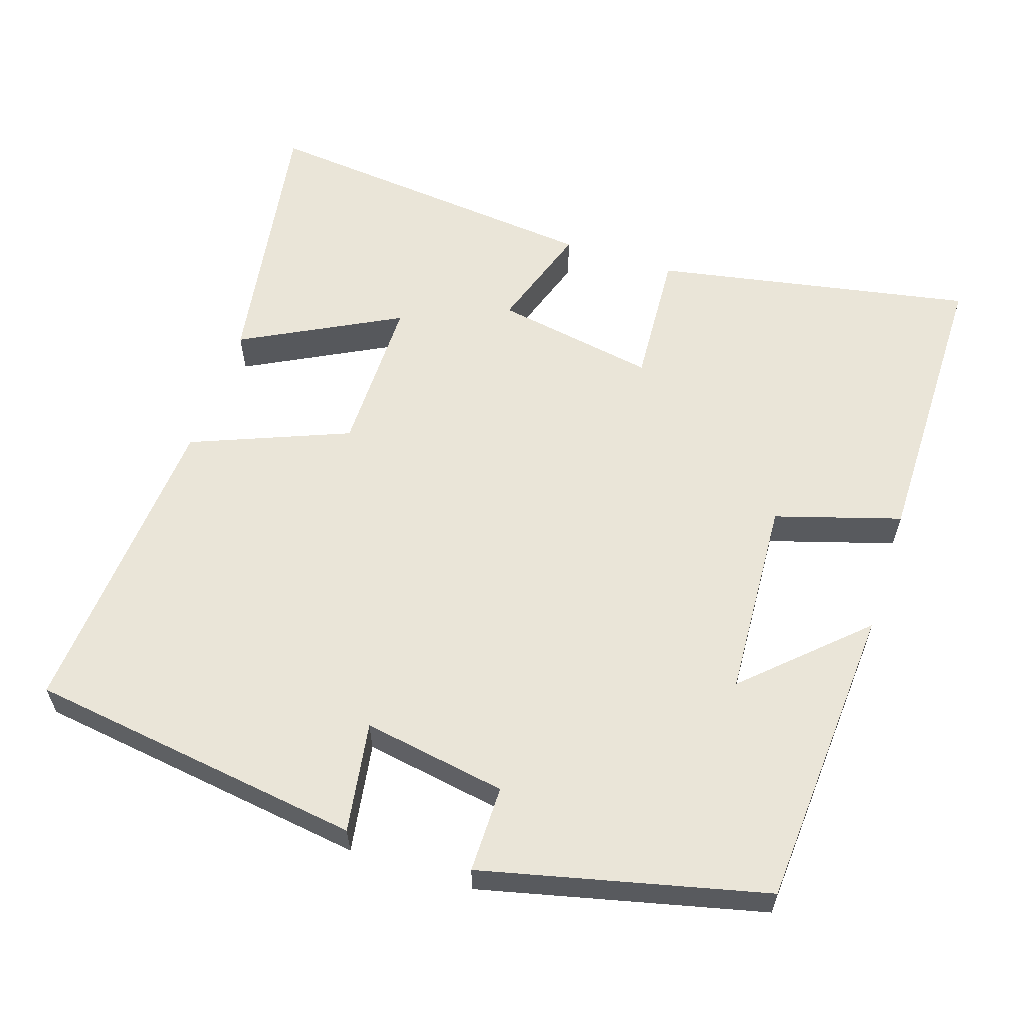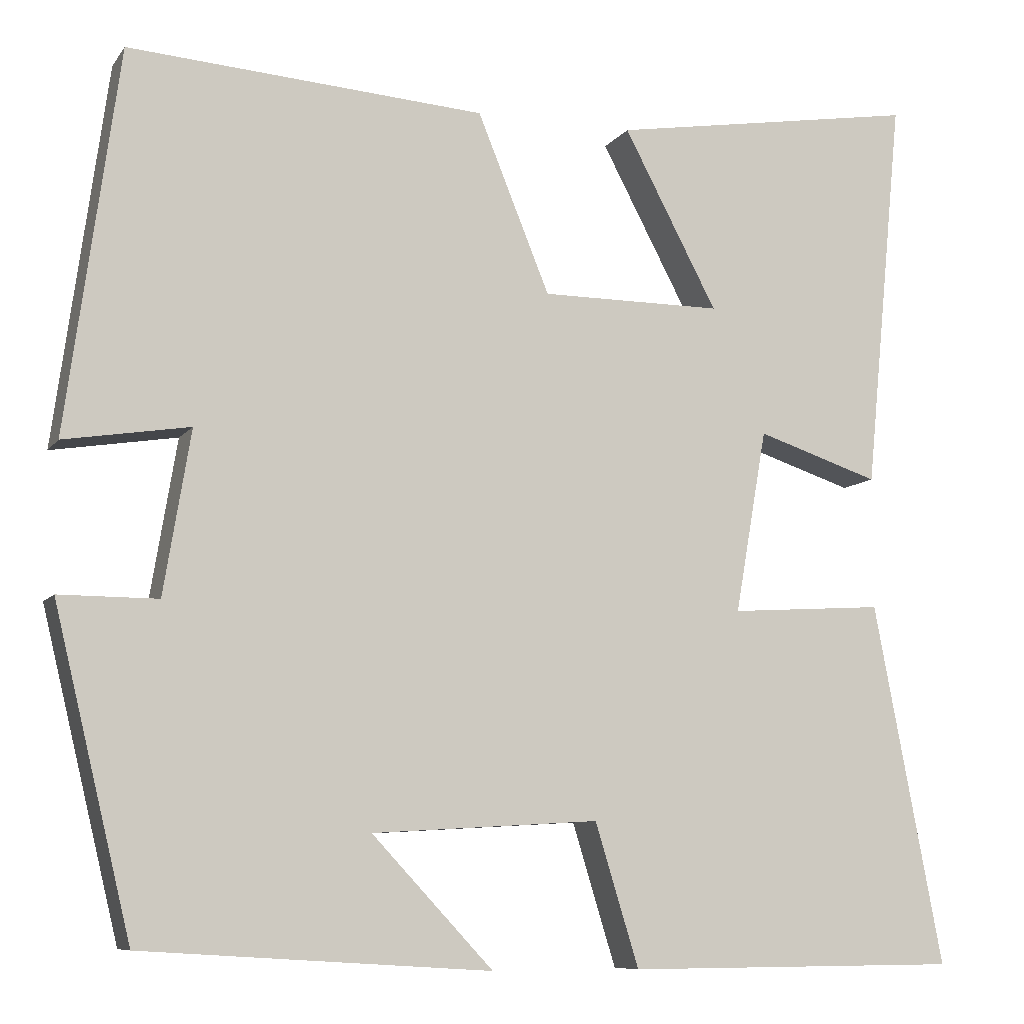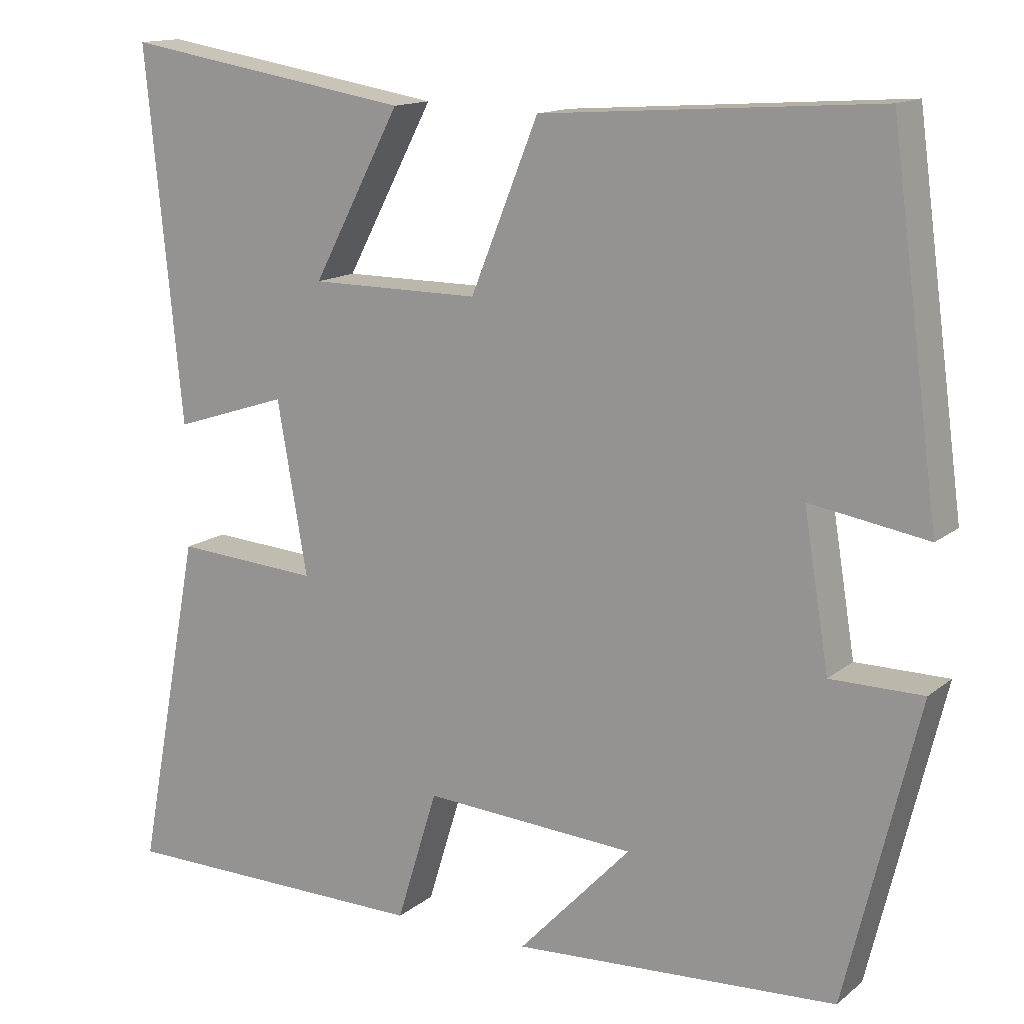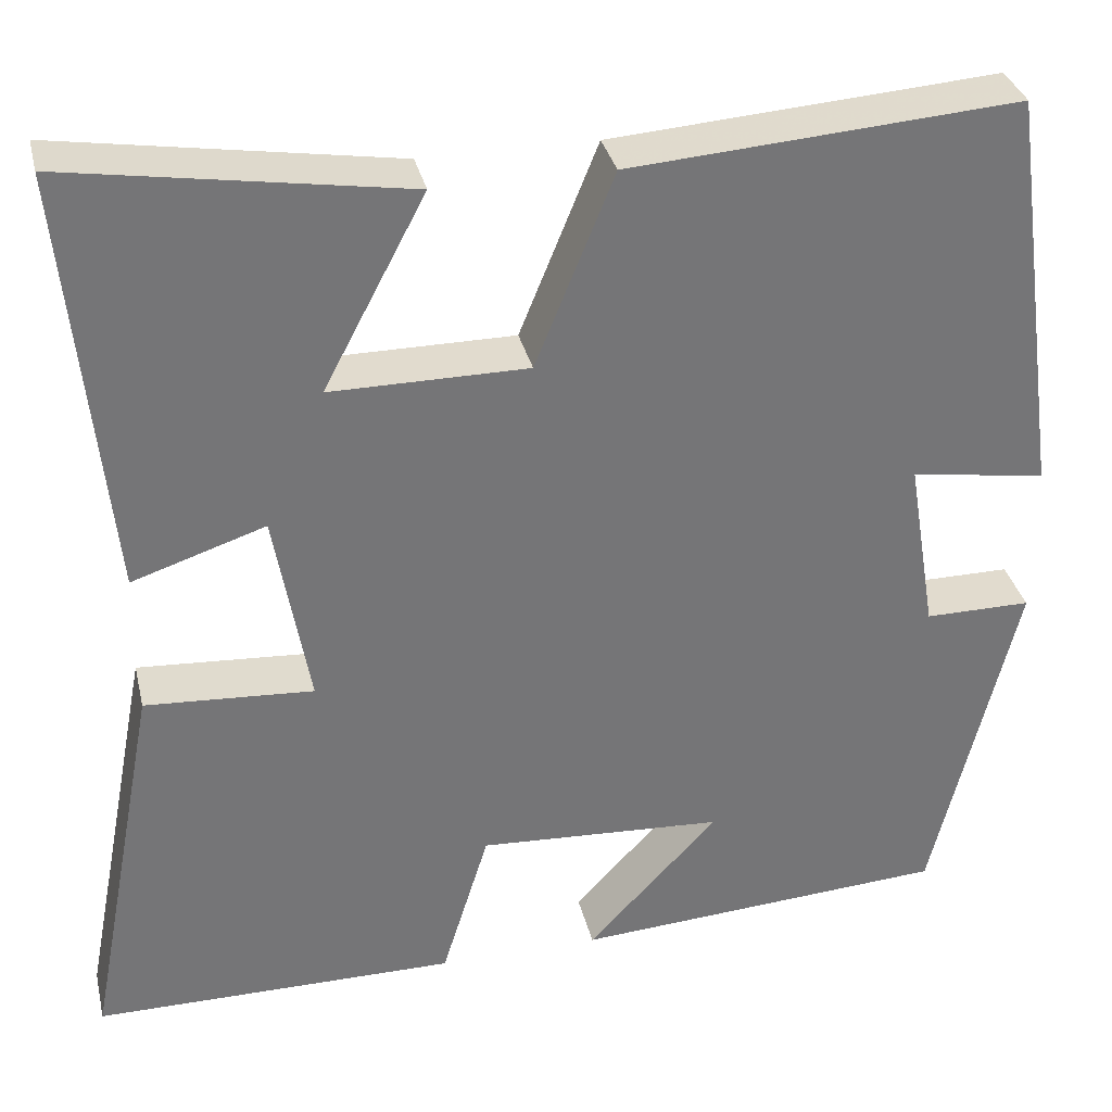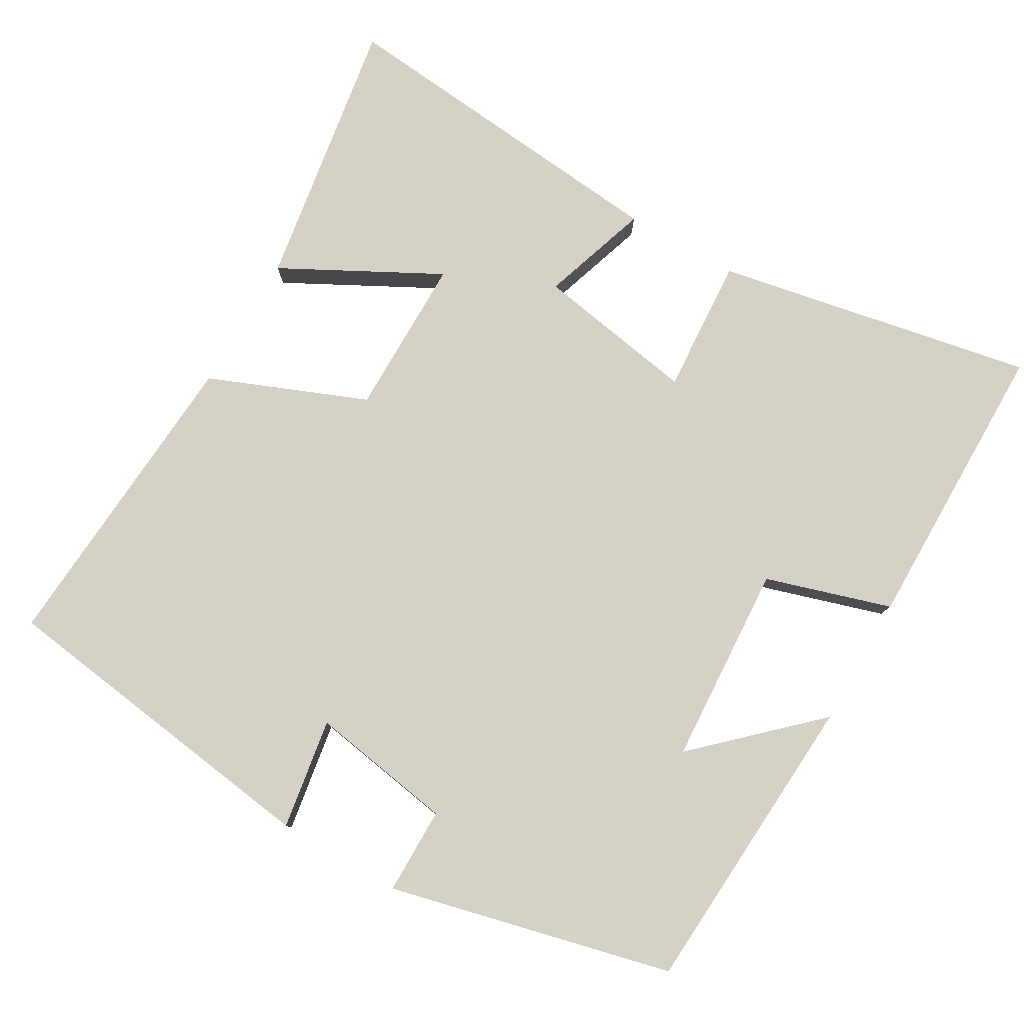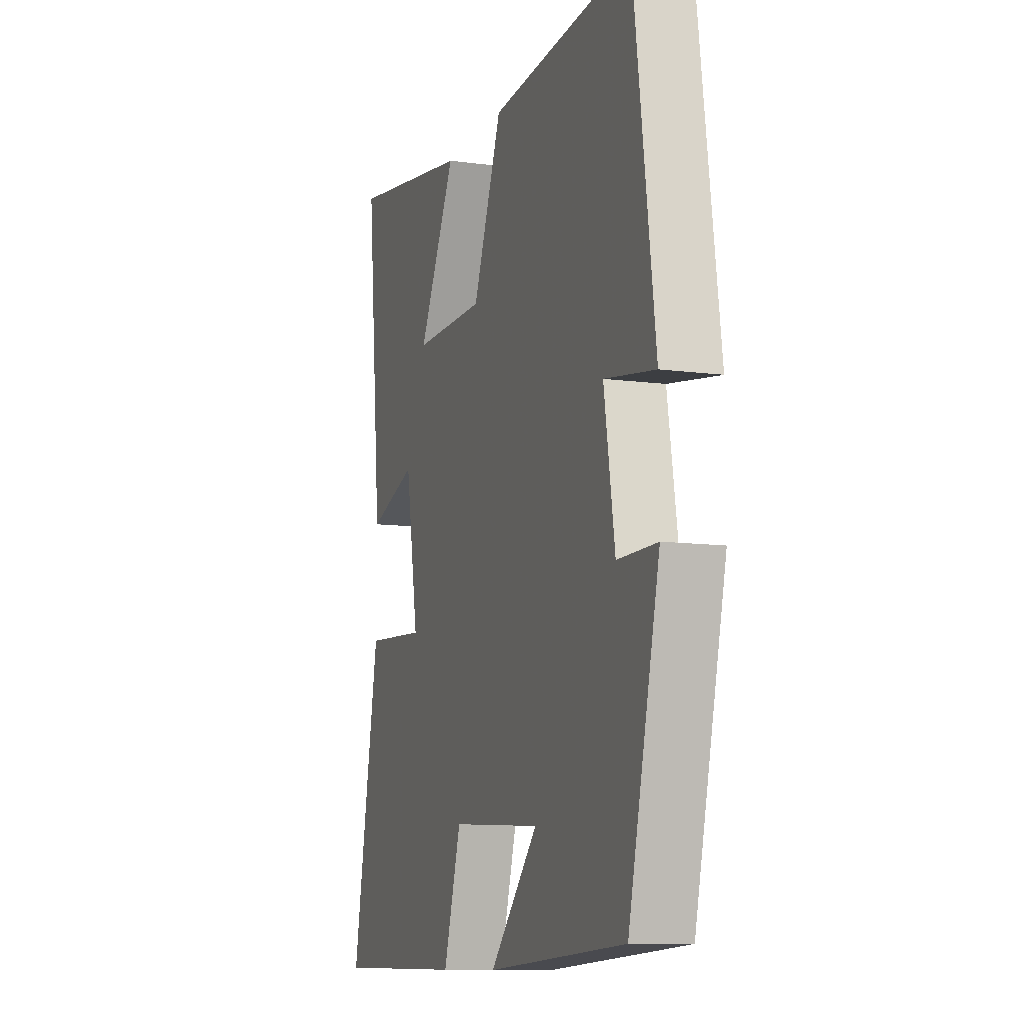
<metadata>
{"format":"obj","ext":"obj","renderer":"f3d","projection":"perspective","resolution":1024,"background":"white","views":[{"elev":59.4,"azim":108.3,"up":"+Y"},{"elev":-8.7,"azim":159.6,"up":"+Z"},{"elev":14.2,"azim":31.4,"up":"+Z"},{"elev":33.8,"azim":-13.2,"up":"+Z"},{"elev":79.0,"azim":120.0,"up":"+Y"},{"elev":-10.3,"azim":71.1,"up":"+Z"}]}
</metadata>
<code>
v 0.408 0.07 -0.474
v -0.005 0.07 -0.5
v 0.139 0.07 -0.347
v -0.131 0.07 -0.331
v -0.183 0.07 -0.5
v -0.582 0.07 -0.498
v -0.5 0.07 -0.068
v -0.316 0.07 -0.08
v -0.354 0.07 0.138
v -0.5 0.07 0.09
v -0.546 0.07 0.56
v -0.177 0.07 0.5
v -0.289 0.07 0.288
v -0.073 0.07 0.288
v 0.013 0.07 0.5
v 0.438 0.07 0.53
v 0.5 0.07 0.076
v 0.351 0.07 0.1
v 0.383 0.07 -0.094
v 0.5 0.07 -0.094
v 0.408 0 -0.474
v -0.005 0 -0.5
v 0.139 0 -0.347
v -0.131 0 -0.331
v -0.183 0 -0.5
v -0.582 0 -0.498
v -0.5 0 -0.068
v -0.316 0 -0.08
v -0.354 0 0.138
v -0.5 0 0.09
v -0.546 0 0.56
v -0.177 0 0.5
v -0.289 0 0.288
v -0.073 0 0.288
v 0.013 0 0.5
v 0.438 0 0.53
v 0.5 0 0.076
v 0.351 0 0.1
v 0.383 0 -0.094
v 0.5 0 -0.094
f 1 2 3
f 20 1 3
f 19 20 3
f 18 19 3 4
f 16 17 18
f 15 16 18
f 14 15 18
f 13 14 18 4
f 10 11 12 13
f 9 10 13
f 13 4 5
f 9 13 5
f 8 9 5
f 5 6 7 8
f 23 22 21
f 23 21 40
f 23 40 39
f 24 23 39 38
f 38 37 36
f 38 36 35
f 38 35 34
f 24 38 34 33
f 33 32 31 30
f 33 30 29
f 25 24 33
f 25 33 29
f 25 29 28
f 28 27 26 25
f 1 21 22 2
f 2 22 23 3
f 3 23 24 4
f 4 24 25 5
f 5 25 26 6
f 6 26 27 7
f 7 27 28 8
f 8 28 29 9
f 9 29 30 10
f 10 30 31 11
f 11 31 32 12
f 12 32 33 13
f 13 33 34 14
f 14 34 35 15
f 15 35 36 16
f 16 36 37 17
f 17 37 38 18
f 18 38 39 19
f 19 39 40 20
f 20 40 21 1

</code>
